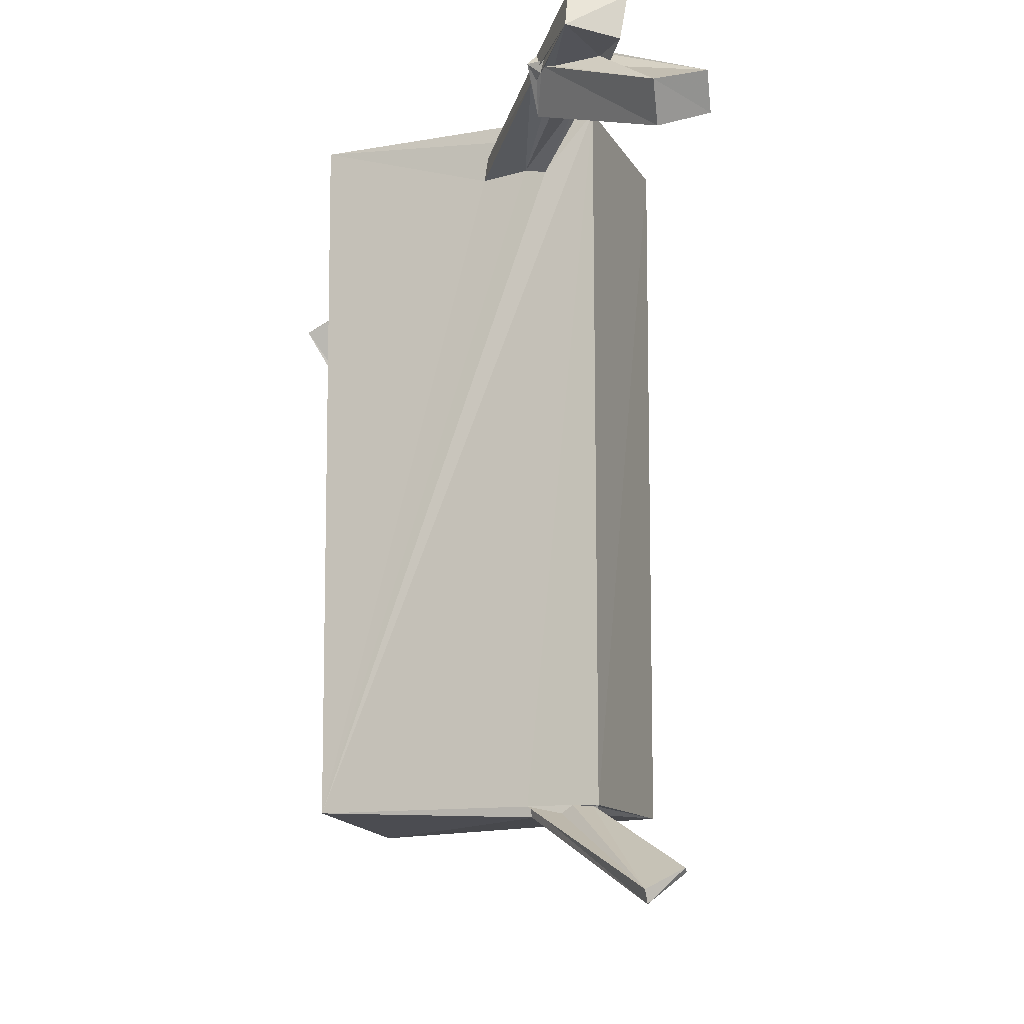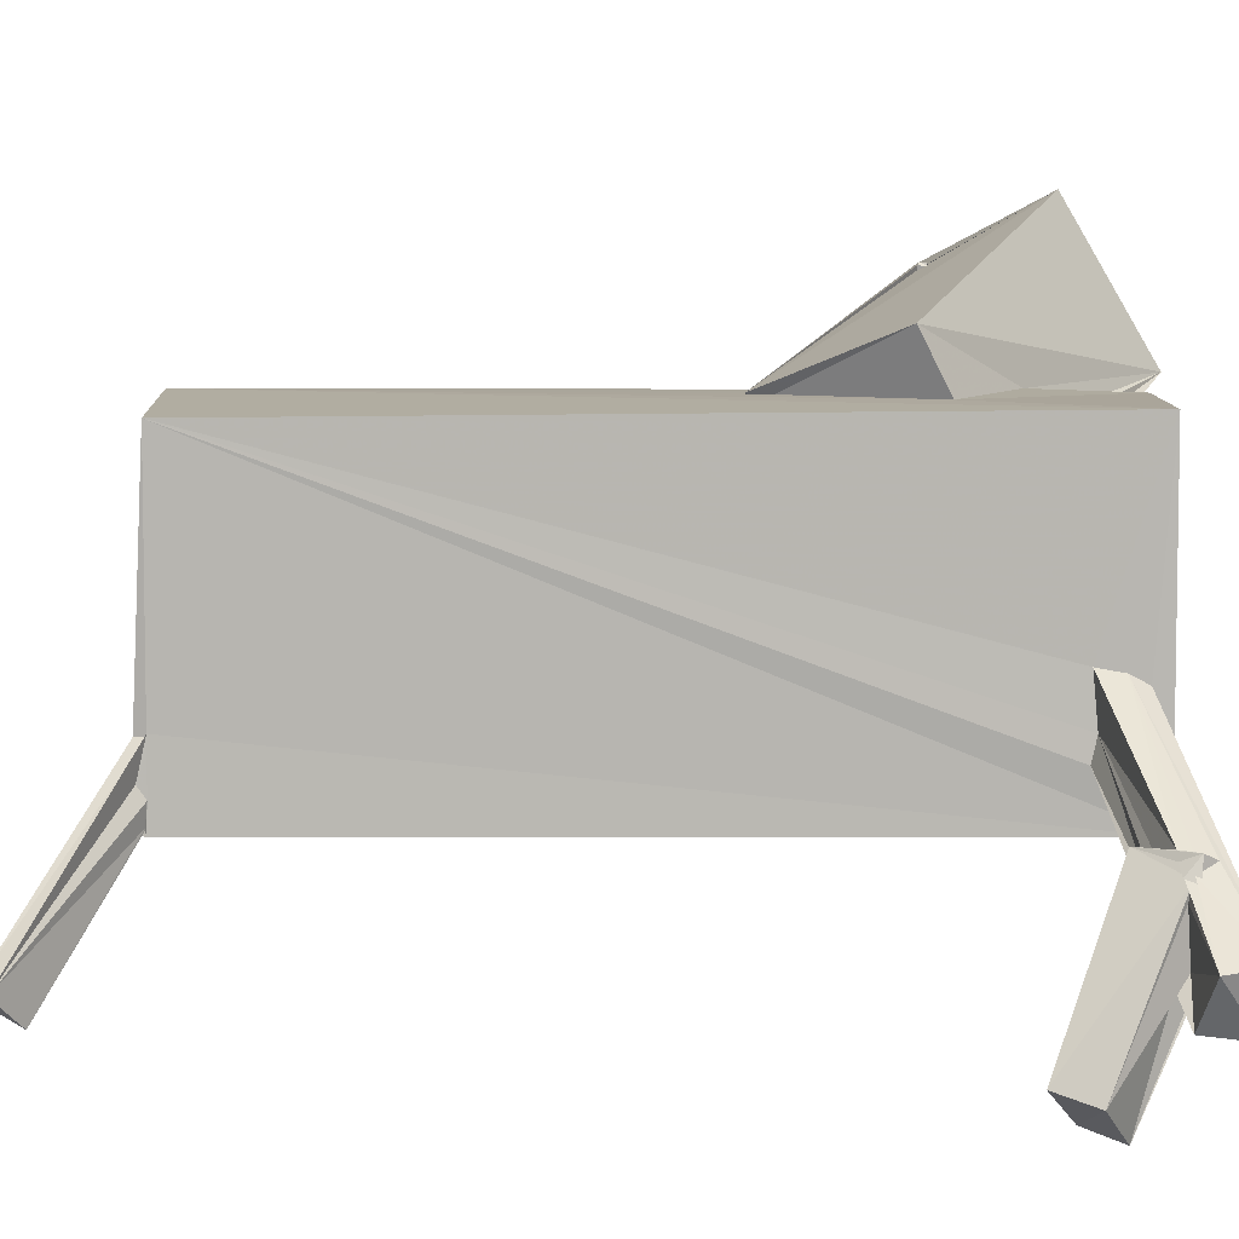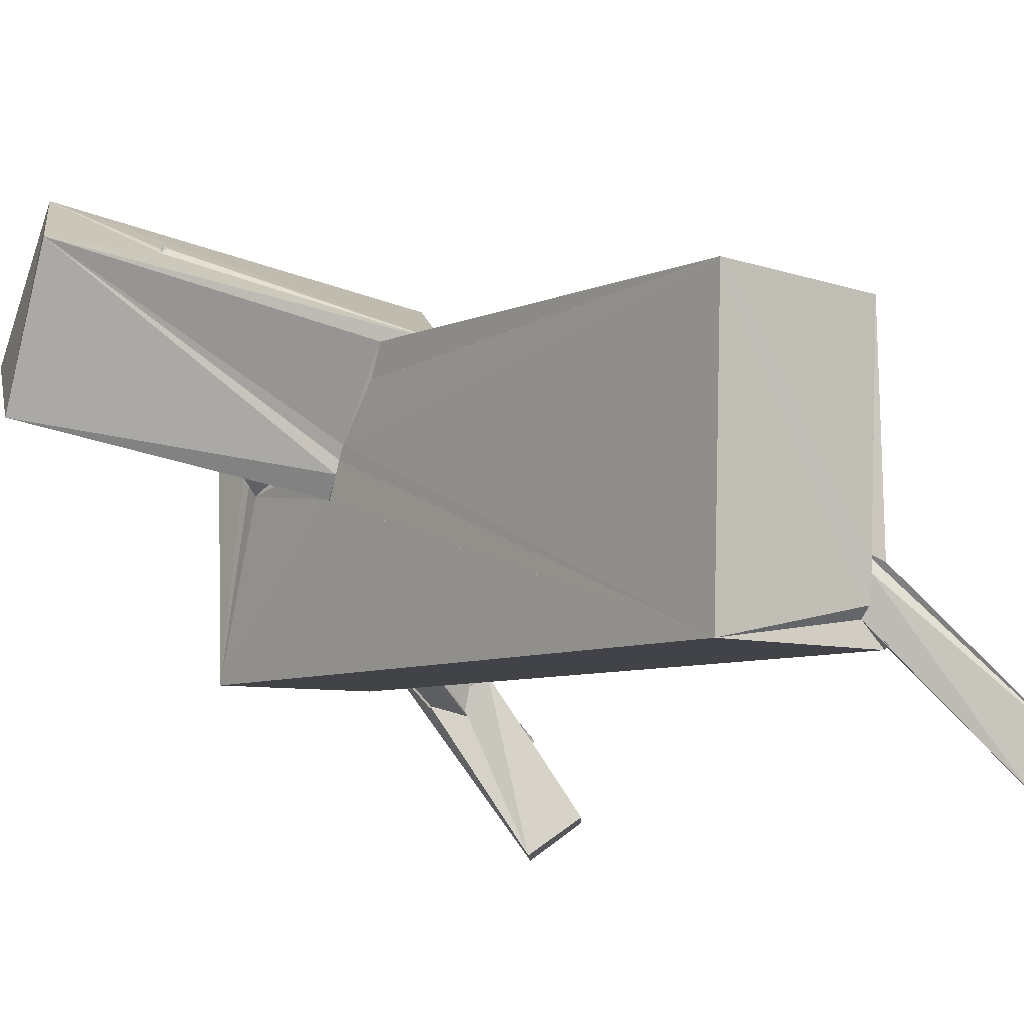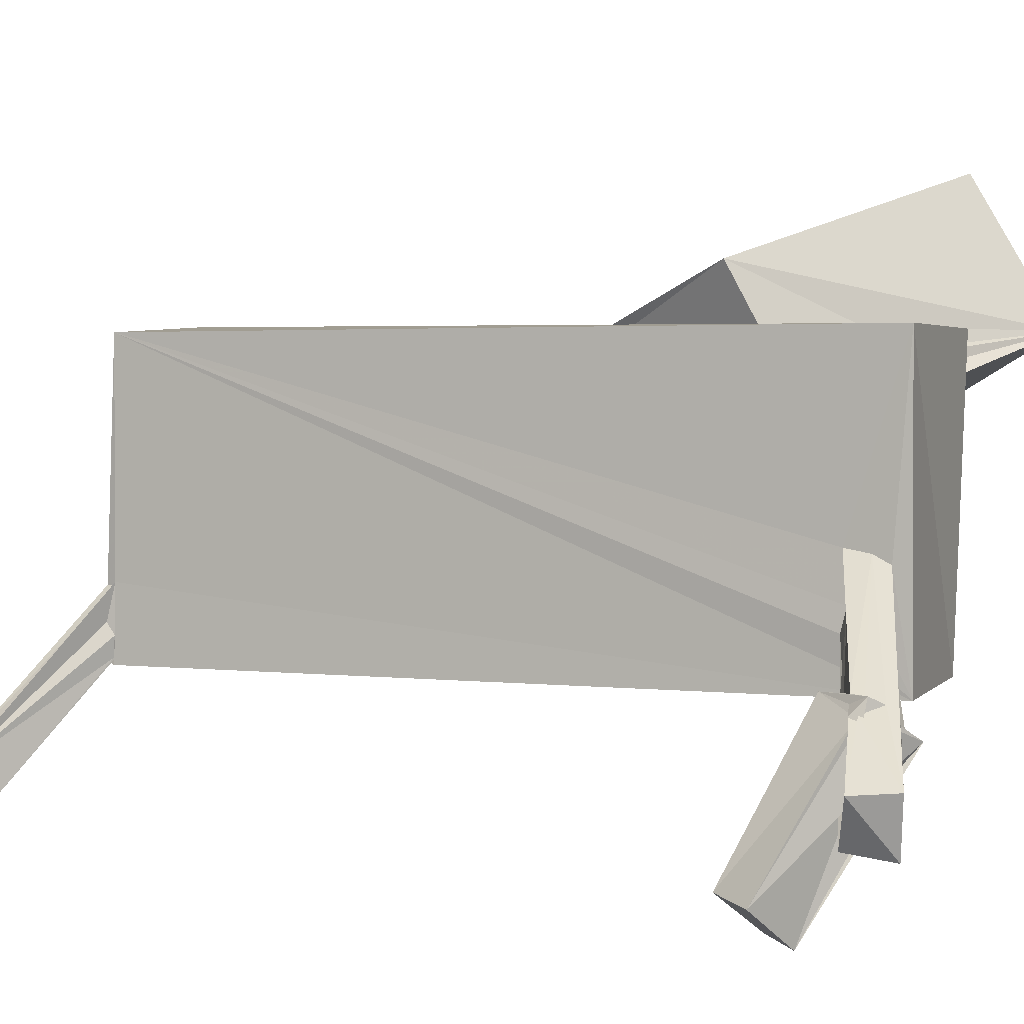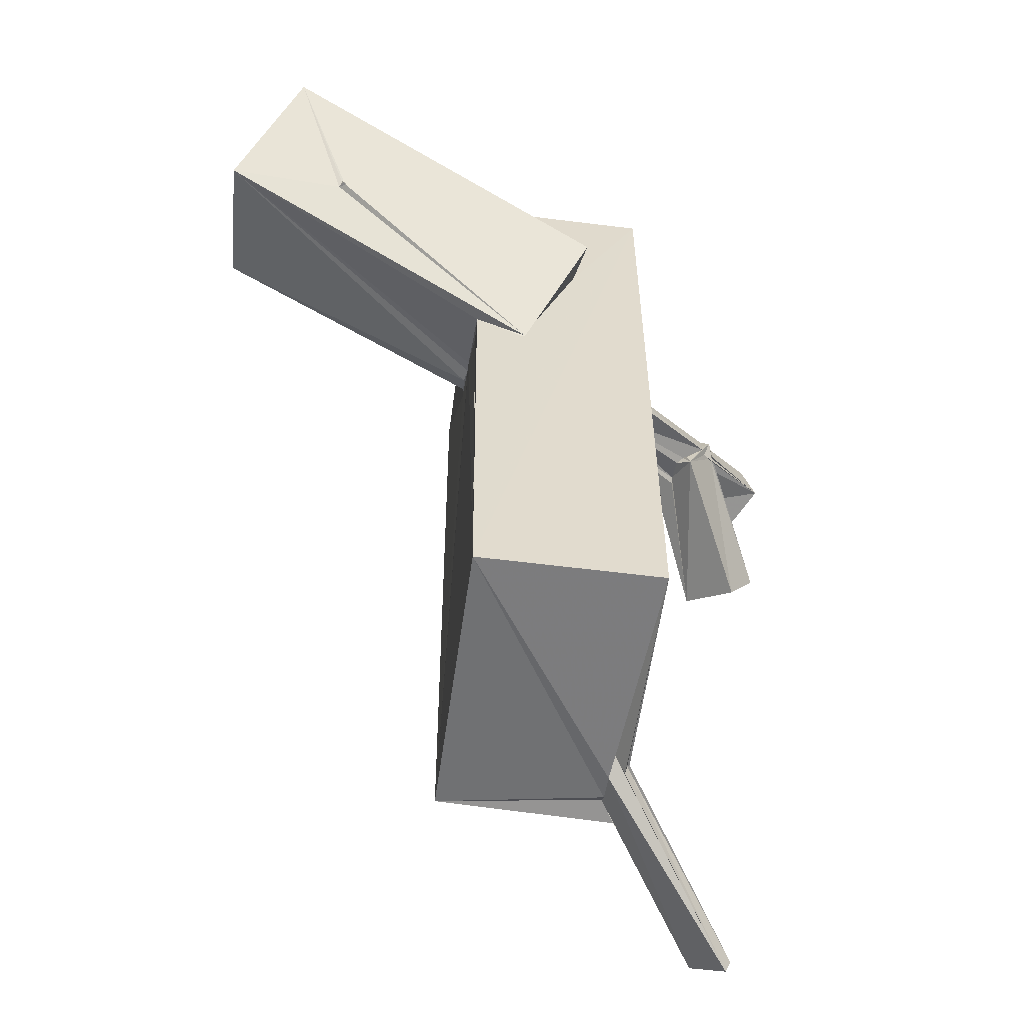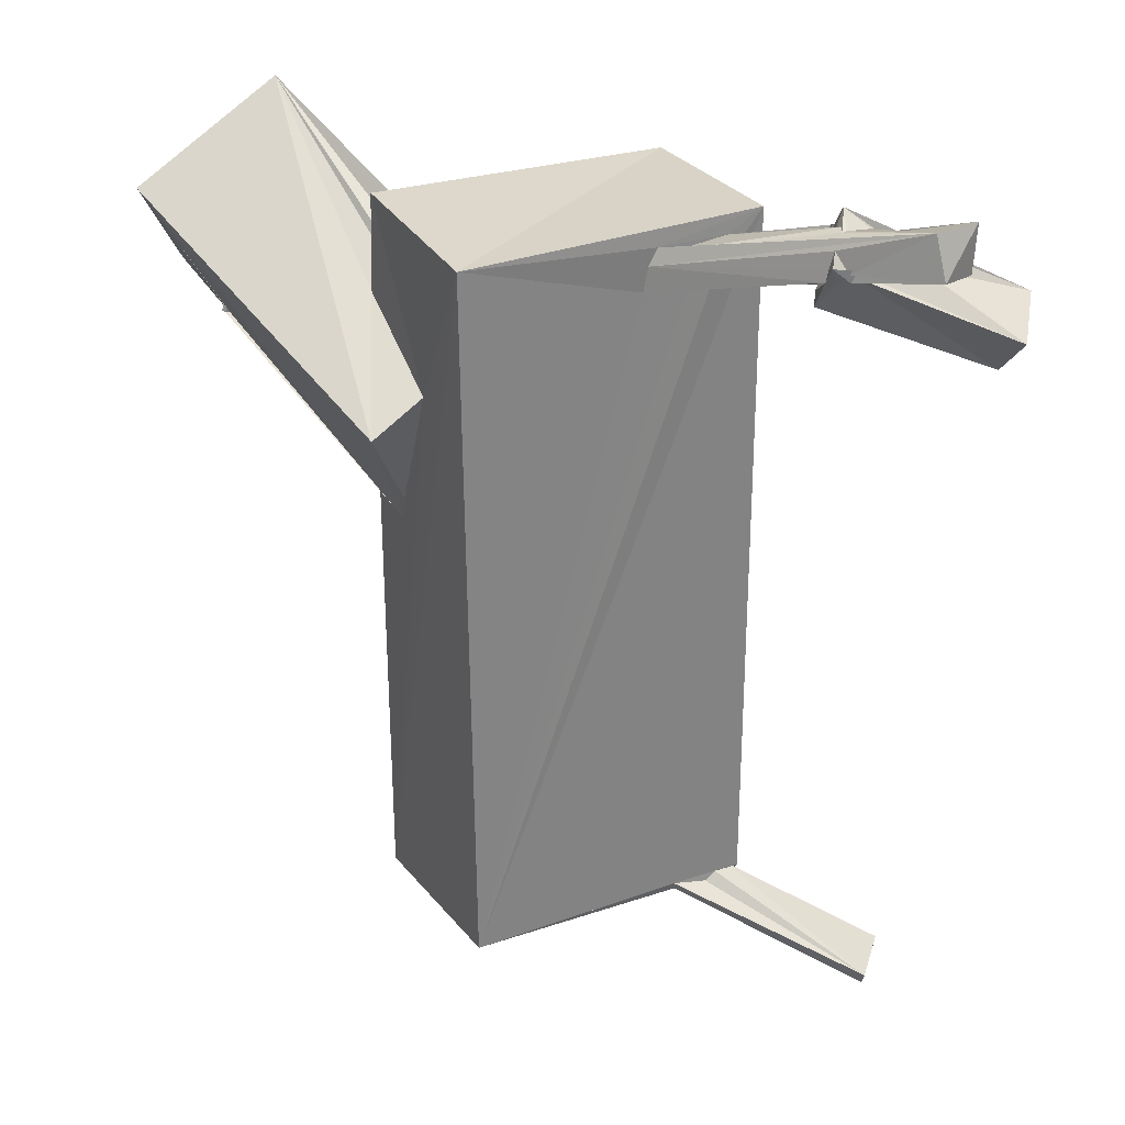
<metadata>
{"format":"obj","ext":"obj","renderer":"f3d","projection":"perspective","resolution":1024,"background":"white","views":[{"elev":-13.6,"azim":110.6,"up":"+Y"},{"elev":8.6,"azim":90.3,"up":"+Z"},{"elev":-7.2,"azim":-38.3,"up":"+Z"},{"elev":3.4,"azim":110.9,"up":"+Z"},{"elev":-57.0,"azim":-7.6,"up":"+Y"},{"elev":30.0,"azim":61.9,"up":"+Y"}]}
</metadata>
<code>
o 152_Cube.634
v -1.553 4.85 0.9425
v -1.554 4.795 1.282
v -1.493 5.047 1.401
v -1.534 4.959 0.4745
v -1.826 4.772 1.225
v -2.372 4.512 1.216
v -2.024 4.747 1.184
v -1.541 5.949 -2.52
v -1.49 4.567 0.6803
v -2.298 4.612 1.082
v -1.508 5.269 1.491
v -1.493 2.935 0.2181
v -1.507 -5.9 -2.486
v -6.165 4.75 1.278
v -1.545 4.139 0.633
v -1.934 4.355 1.021
v -1.528 6.122 2.467
v -1.516 3.121 0.2744
v 1.548 -5.975 -2.507
v -1.523 2.879 0.195
v -5.169 6.83 2.447
v -1.814 4.079 0.8489
v -1.505 4.932 1.741
v 1.497 6.014 2.526
v -1.488 4.381 0.9727
v 1.516 6.05 -2.499
v 1.194 -5.895 -2.103
v -1.51 2.638 0.8121
v -1.557 2.658 0.5826
v -5.142 5.393 4.891
v -1.548 4.9 2.025
v 0.2595 3.534 2.529
v -1.533 4.556 2.52
v 1.527 -5.952 -1.272
v 1.545 -5.957 -2.066
v 1.476 -6.129 -2.46
v 1.204 -6.043 -1.921
v -1.5 -6.072 2.519
v -1.518 2.527 1.04
v -6.2 3.611 3.859
v 0.3742 3.066 3.441
v -1.531 4.736 2.114
v 1.531 5.759 -0.6932
v 1.533 5.73 -1.864
v 1.515 -5.992 -2.4
v 1.542 -5.927 2.423
v 1.553 -6.087 -1.872
v 1.349 -5.872 -2.226
v -1.5 1.811 1.956
v 2.971 -7.212 -4.383
v 1.212 -6.081 -1.482
v -1.53 1.533 2.509
v -4.26 3.484 3.847
v -4.203 3.594 3.944
v -0.6632 1.077 2.534
v -0.7162 1.071 2.52
v -0.6556 1.289 2.44
v 1.557 5.064 -1.635
v 1.491 5.55 -1.704
v 1.5 5.076 -0.4792
v 1.516 5.483 -0.5492
v 1.534 5.654 -1.049
v 3.546 -7.494 -3.894
v 3.094 -7.154 -4.399
v 1.493 -5.946 -1.31
v -1.496 2.003 1.945
v 3.455 -7.712 -3.904
v 1.255 -5.863 -1.141
v -4.162 3.439 3.853
v -4.193 3.473 3.965
v 2.784 5.993 -2.728
v 2.808 6.164 -2.82
v 2.806 6.157 -2.877
v 3.179 5.483 -2.893
v 2.737 5.881 -2.726
v 3.713 5.74 -2.158
v 3.715 5.93 -2.201
v 4.819 6.689 -3.198
v 3.338 6.36 -2.635
v 3.479 6.336 -2.567
v 3.471 6.342 -2.644
v 1.533 5.149 -1.259
v 1.452 -6.124 -1.325
v -4.149 3.449 3.926
v -4.142 3.658 3.878
v 3.225 6.194 -2.59
v 2.774 5.952 -2.799
v 3.174 5.557 -2.802
v 3.958 5.906 -2.391
v 5.064 6.011 -3.235
v 3.732 6.21 -2.276
v 3.327 5.561 -2.301
v 3.383 5.482 -2.219
v 4.55 6.593 -4.117
v 3.387 6.147 -3.298
v 3.401 6.262 -3.102
v 3.204 5.473 -2.388
v 4.003 5.975 -2.493
v 3.773 5.745 -2.28
v 3.968 5.77 -2.422
v 3.472 6.206 -3.28
v 4.028 5.847 -2.517
v 4.028 5.826 -2.687
v 3.959 5.894 -2.442
v 4.625 5.827 -4.007
v 3.832 5.781 -3.516
v 3.959 5.653 -3.554
v 4.029 5.874 -3.471
v 2.698 5.891 -2.736
v 3.117 6.552 -2.805
v 4.326 5.2 -5.35
v 3.861 4.676 -5.261
v 5.136 4.811 -4.704
v 3.432 5.254 -2.182
v 4.666 4.232 -4.615
v 3.877 6.007 -2.158
f 1 2 3 4
f 3 8 4
f 15 4 12 18
f 13 20 12
f 8 13 12 4
f 15 9 4
f 25 15 18
f 28 29 20 13
f 8 3 11
f 11 17 8
f 11 23 17
f 31 17 23
f 39 13 38 49
f 28 13 39
f 66 38 52
f 33 17 42
f 49 38 66
f 42 17 31
f 19 13 8 26
f 26 58 46 34
f 26 24 43 44
f 58 82 46
f 43 62 44
f 44 59 58 26
f 60 61 43 24
f 82 60 46
f 60 24 46
f 19 26 34 35
f 46 65 34
f 34 47 35
f 38 46 24 32
f 56 38 32 57
f 56 52 38
f 17 33 32 24
f 36 27 19 45
f 51 68 46
f 83 65 46 68
f 38 37 51 46
f 36 48 27
f 19 35 45
f 27 13 19
f 13 27 37 38
f 24 26 8 17
f 51 37 27 50
f 51 50 67 68
f 45 64 48 36
f 48 64 50 27
f 34 63 47
f 47 63 35
f 63 64 45 35
f 65 83 67 63
f 63 34 65
f 68 67 83
f 67 50 64 63
f 78 81 80
f 62 43 78 80
f 79 44 62 80
f 78 94 95 96
f 96 81 78
f 44 79 86 87
f 87 73 44
f 5 1 7
f 1 4 6 7
f 2 1 5
f 105 107 106
f 101 94 105 106
f 59 71 75
f 74 58 59 75
f 94 101 95
f 44 73 72
f 71 59 44 72
f 16 9 15 22
f 4 9 10 6
f 9 16 10
f 105 90 108 107
f 90 103 108
f 92 82 97
f 82 58 88 97
f 88 58 74
f 99 104 102 90
f 102 103 90
f 76 82 92 93
f 76 60 82
f 69 70 85
f 84 85 70 53
f 22 15 25
f 98 100 99 90
f 90 78 89 98
f 91 78 61
f 91 89 78
f 61 77 91
f 61 60 76 77
f 61 78 43
f 54 70 69
f 53 70 54
f 90 105 94 78
f 21 42 31
f 23 11 21 31
f 21 33 42
f 21 30 41 33
f 41 32 33
f 22 18 10 16
f 12 14 10 18
f 22 25 18
f 5 7 6 3
f 6 14 11 3
f 6 10 14
f 3 2 5
f 14 21 11
f 39 49 52 40
f 49 66 52
f 40 28 39
f 40 29 28
f 52 56 55 40
f 29 14 12 20
f 29 40 14
f 30 40 53 54
f 69 55 30 54
f 69 85 84 55
f 53 40 55
f 84 53 55
f 30 55 41
f 30 21 14 40
f 57 41 55 56
f 57 32 41
f 109 73 111 112
f 73 110 111
f 73 87 110
f 109 72 73
f 112 115 114 88
f 74 75 109 112
f 114 97 88
f 112 88 74
f 98 116 100
f 104 99 114 115
f 99 116 114
f 99 100 116
f 113 102 104 115
f 116 98 89 91
f 113 107 108
f 108 103 113
f 113 111 106 107
f 110 80 81 96
f 101 106 111 95
f 110 96 95
f 111 110 95
f 103 102 113
f 116 91 77 76
f 93 92 114 76
f 76 114 116
f 92 97 114
f 86 79 80 110
f 110 87 86
f 109 75 71 72
f 113 115 112 111

</code>
